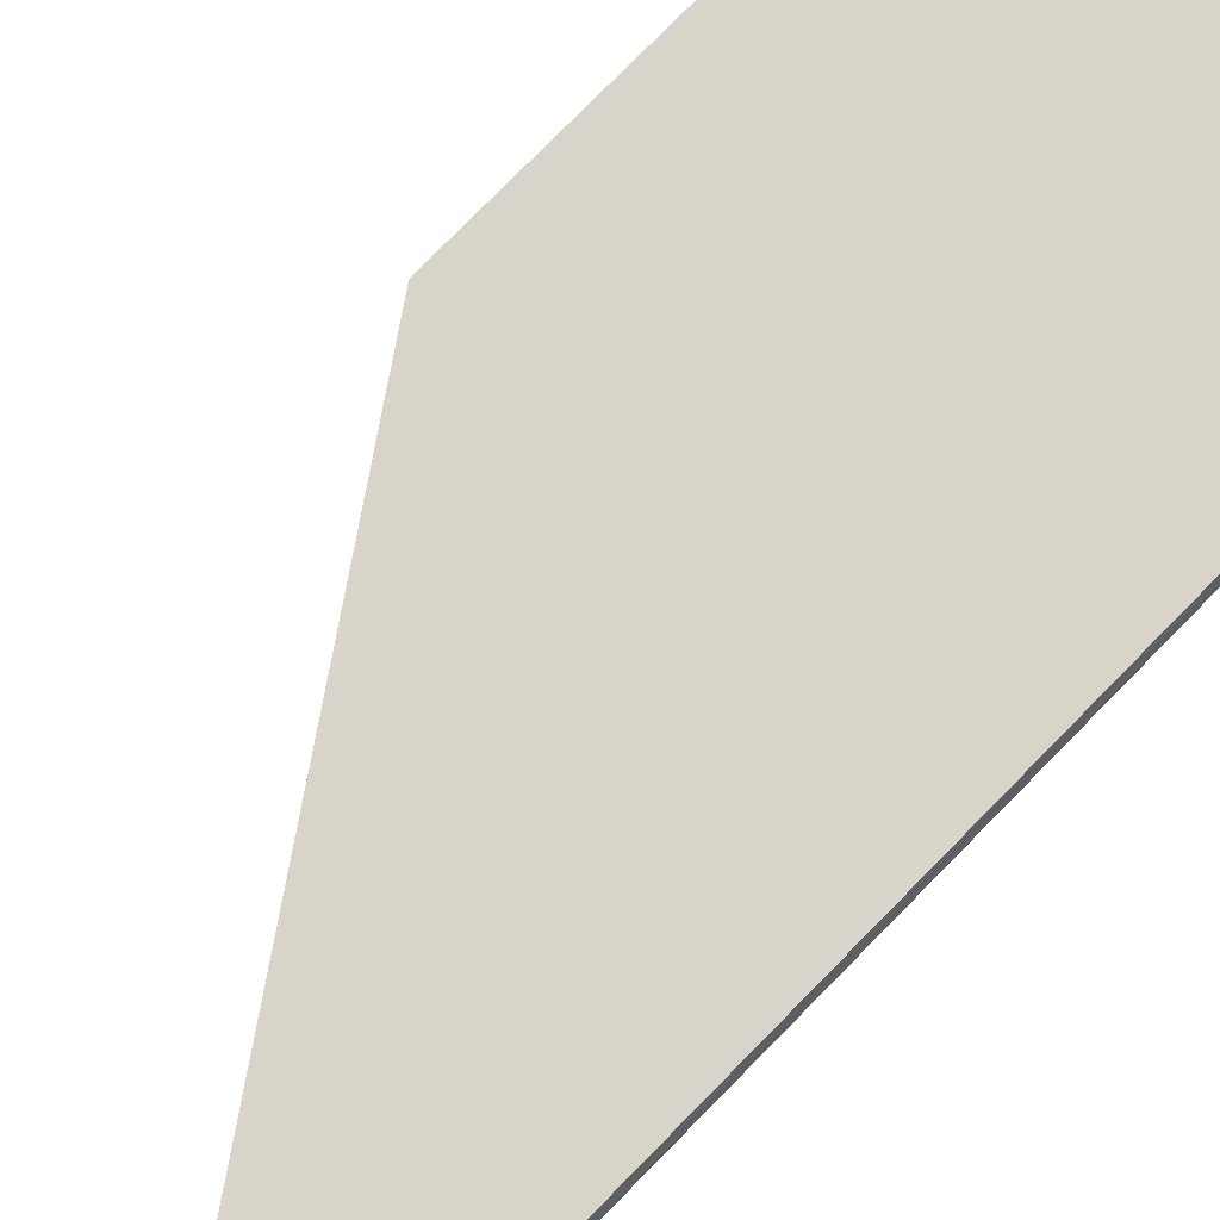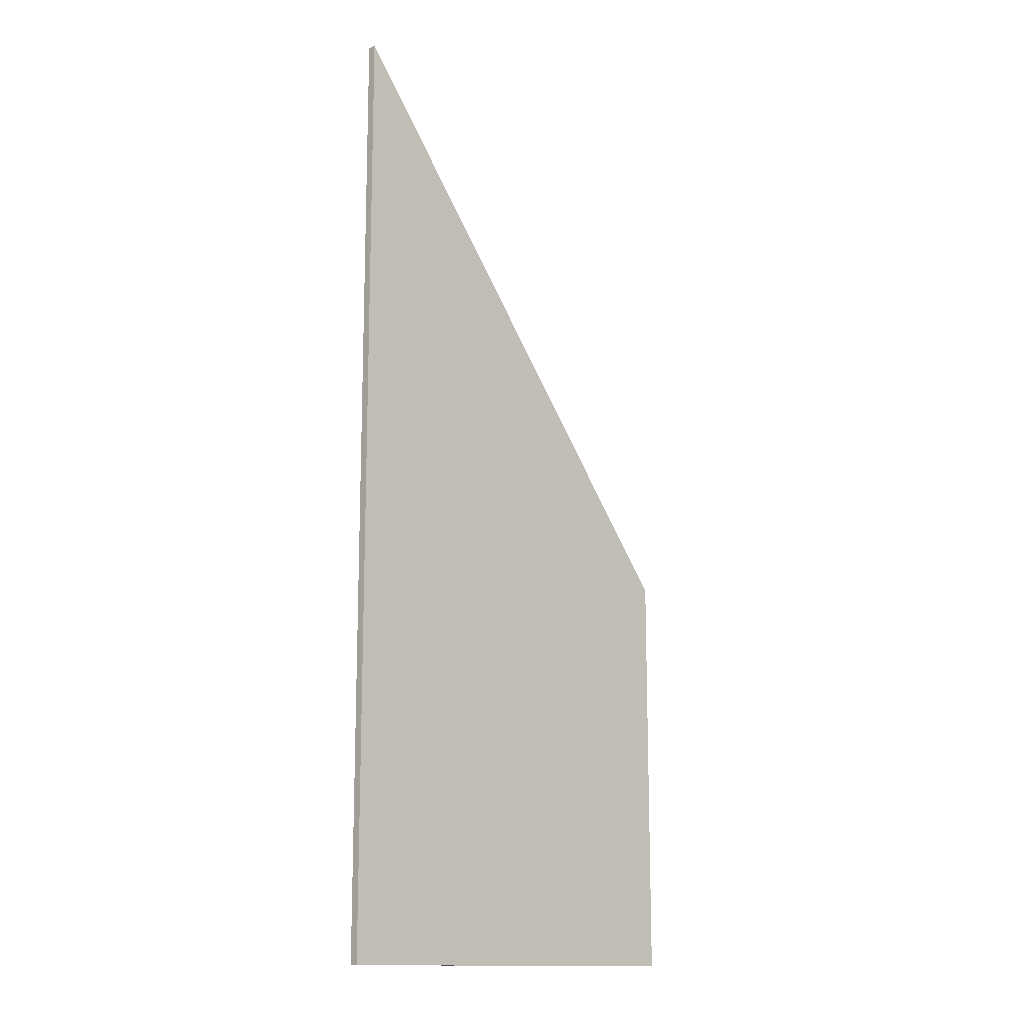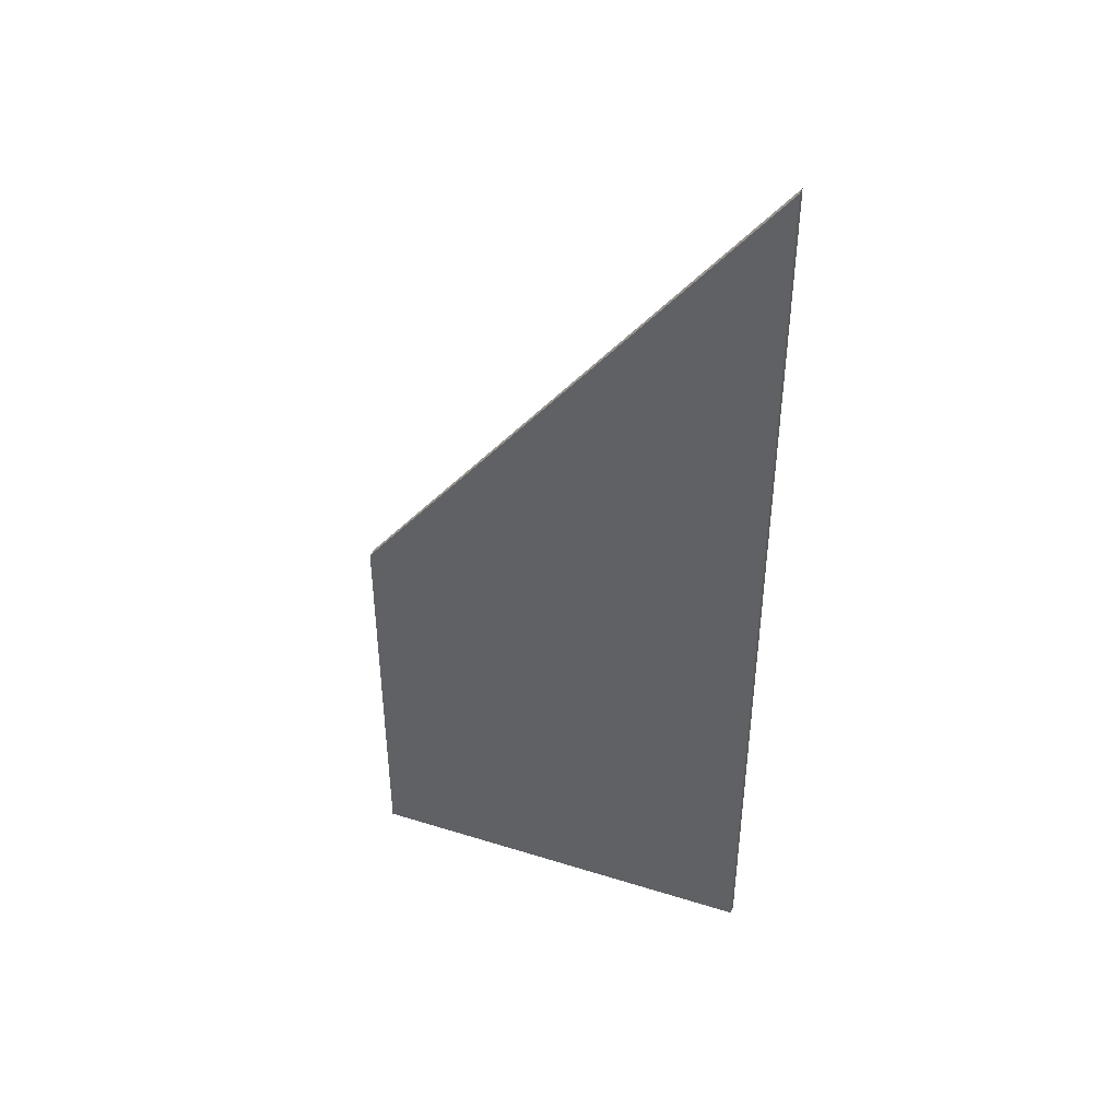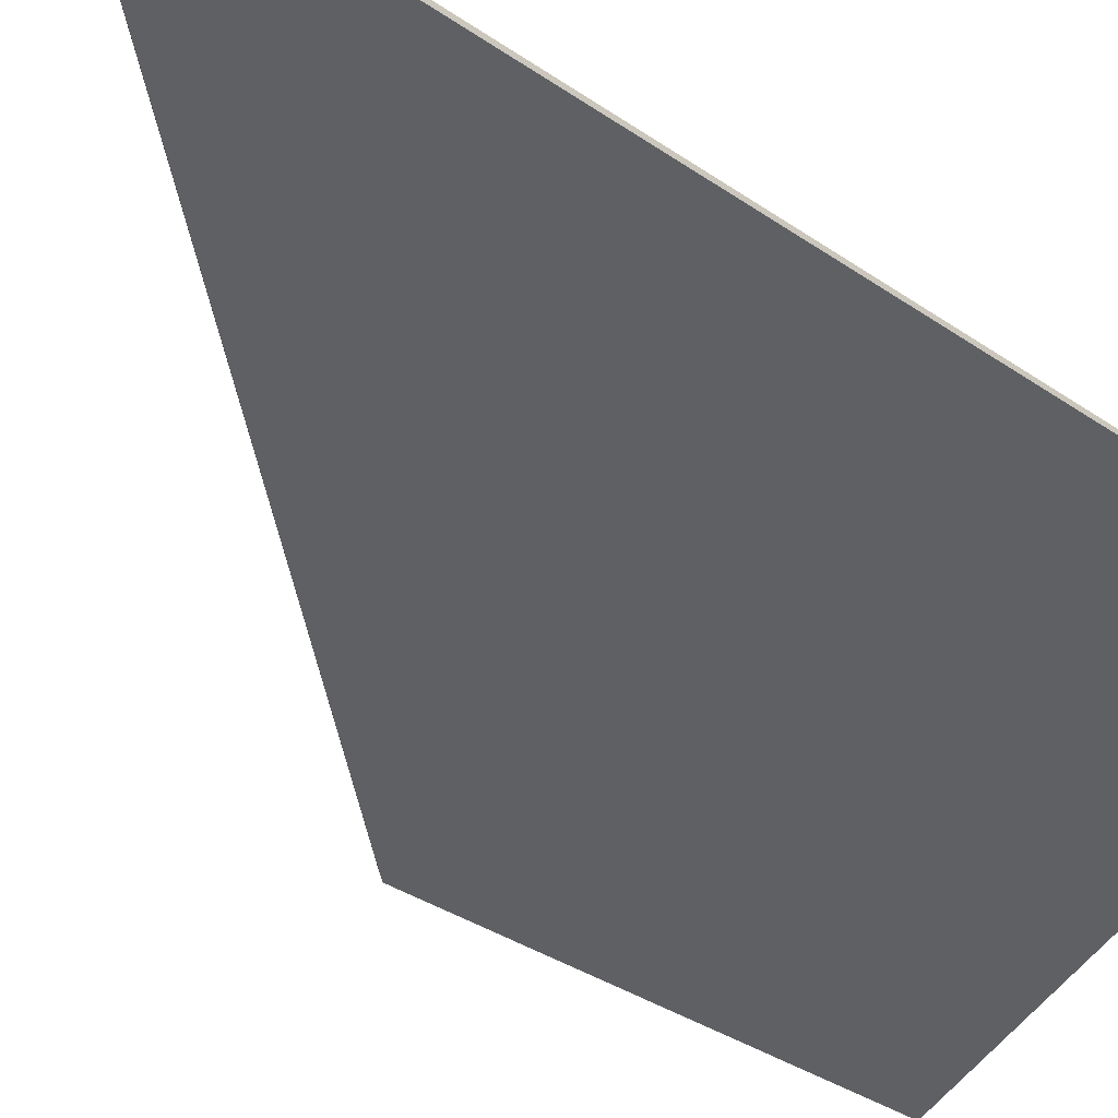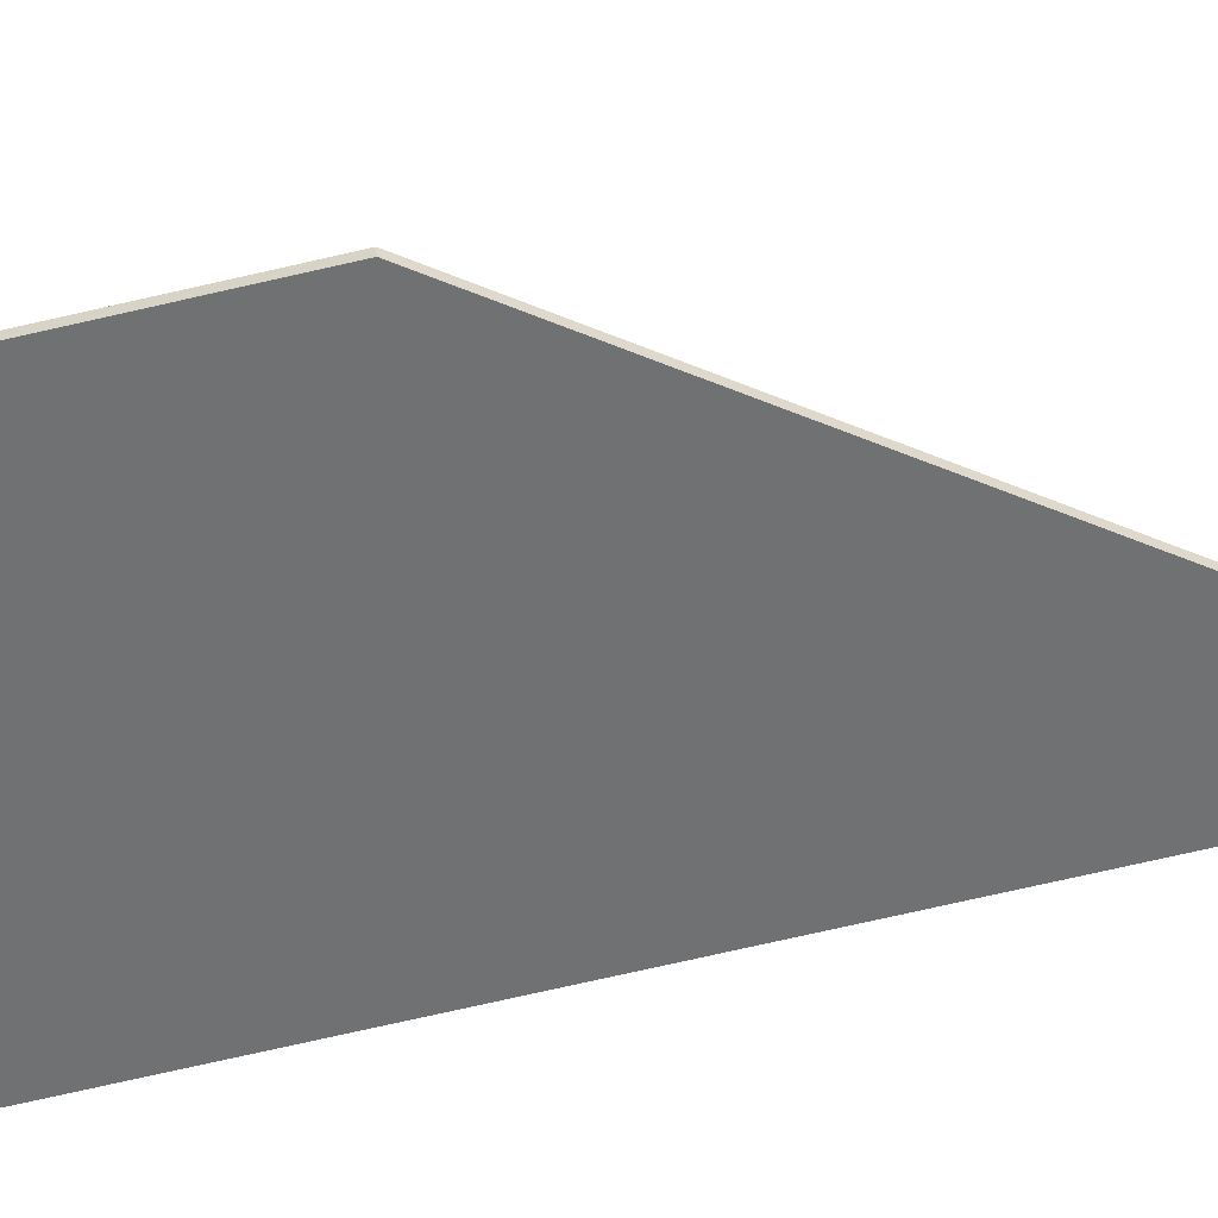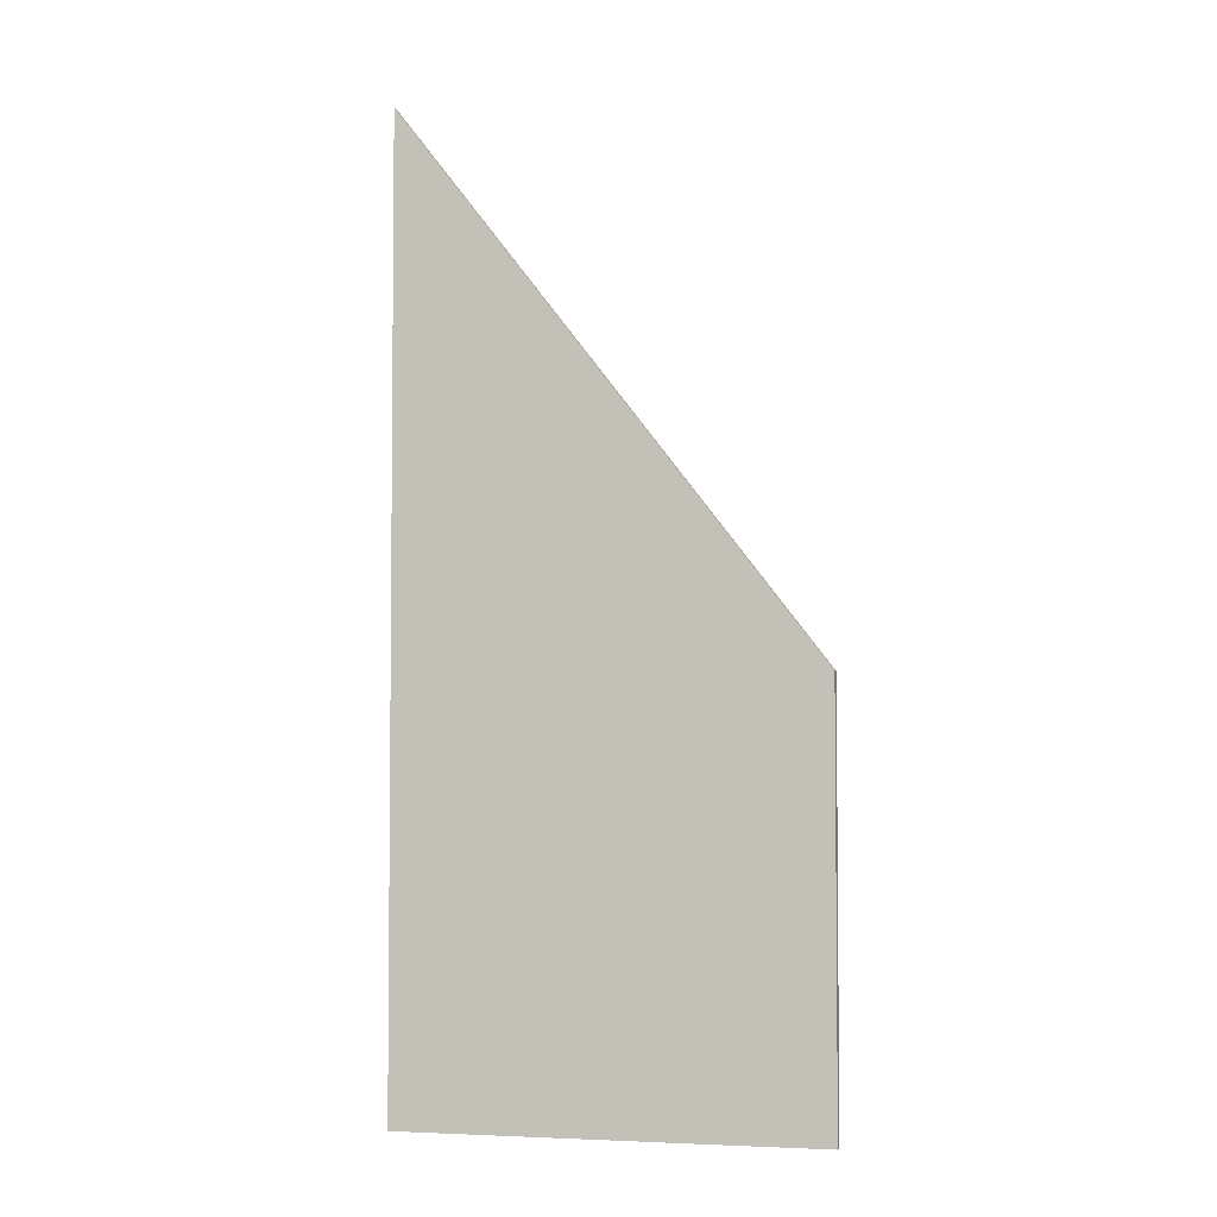
<metadata>
{"format":"obj","ext":"obj","renderer":"f3d","projection":"perspective","resolution":1024,"background":"white","views":[{"elev":78.6,"azim":-135.4,"up":"+Z"},{"elev":-13.9,"azim":-20.1,"up":"+Y"},{"elev":43.6,"azim":-136.3,"up":"+Y"},{"elev":-32.2,"azim":-134.7,"up":"+Z"},{"elev":-77.9,"azim":102.6,"up":"+Z"},{"elev":-3.7,"azim":36.9,"up":"+Y"}]}
</metadata>
<code>
v 2.99 -0.07218 1.852
v 2.99 -0.117 1.852
v 2.95 -0.117 1.87
v 2.95 -0.01483 1.87
v 2.99 -0.117 1.852
v 2.991 -0.117 1.853
v 2.95 -0.117 1.871
v 2.95 -0.117 1.87
v 2.95 -0.117 1.871
v 2.95 -0.01488 1.871
v 2.95 -0.01483 1.87
v 2.95 -0.117 1.87
v 2.95 -0.01488 1.871
v 2.991 -0.07218 1.853
v 2.99 -0.07218 1.852
v 2.95 -0.01483 1.87
v 2.991 -0.07218 1.853
v 2.991 -0.117 1.853
v 2.99 -0.117 1.852
v 2.99 -0.07218 1.852
v 2.991 -0.117 1.853
v 2.991 -0.07218 1.853
v 2.95 -0.01488 1.871
v 2.95 -0.117 1.871
f 1 2 3
f 1 3 4
f 5 6 7
f 5 7 8
f 9 10 11
f 9 11 12
f 13 14 15
f 13 15 16
f 17 18 19
f 17 19 20
f 21 22 23
f 21 23 24

</code>
